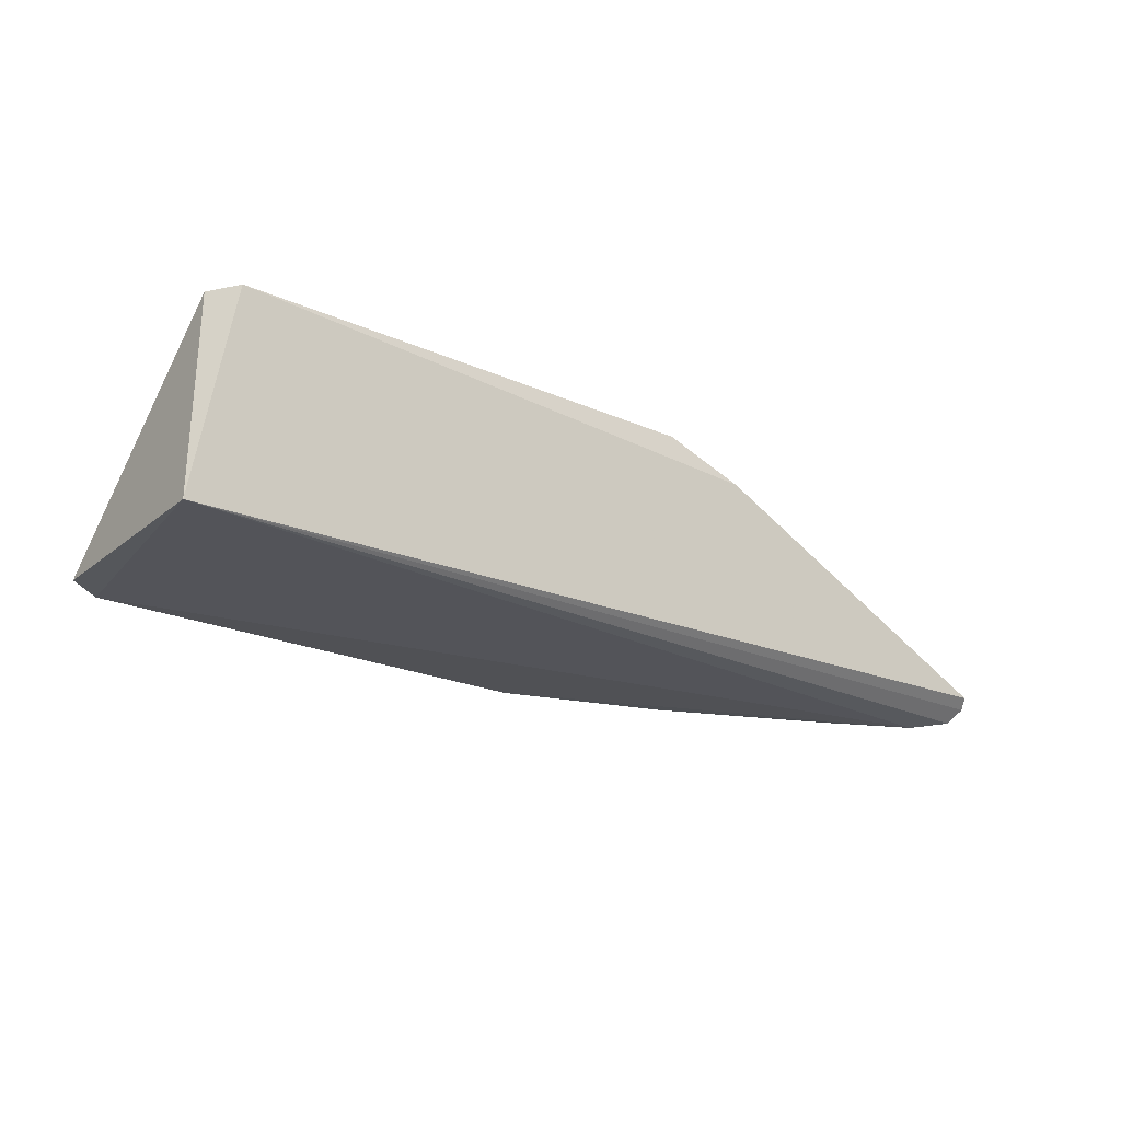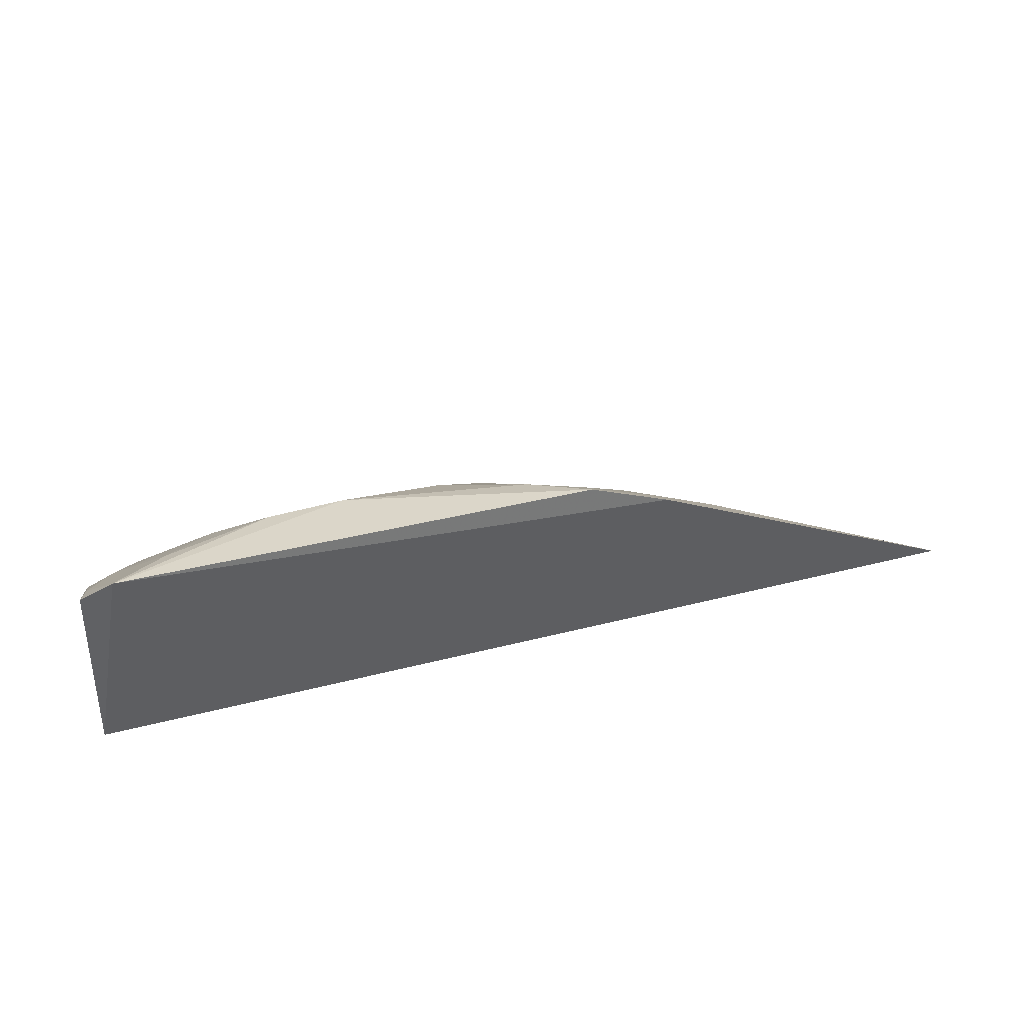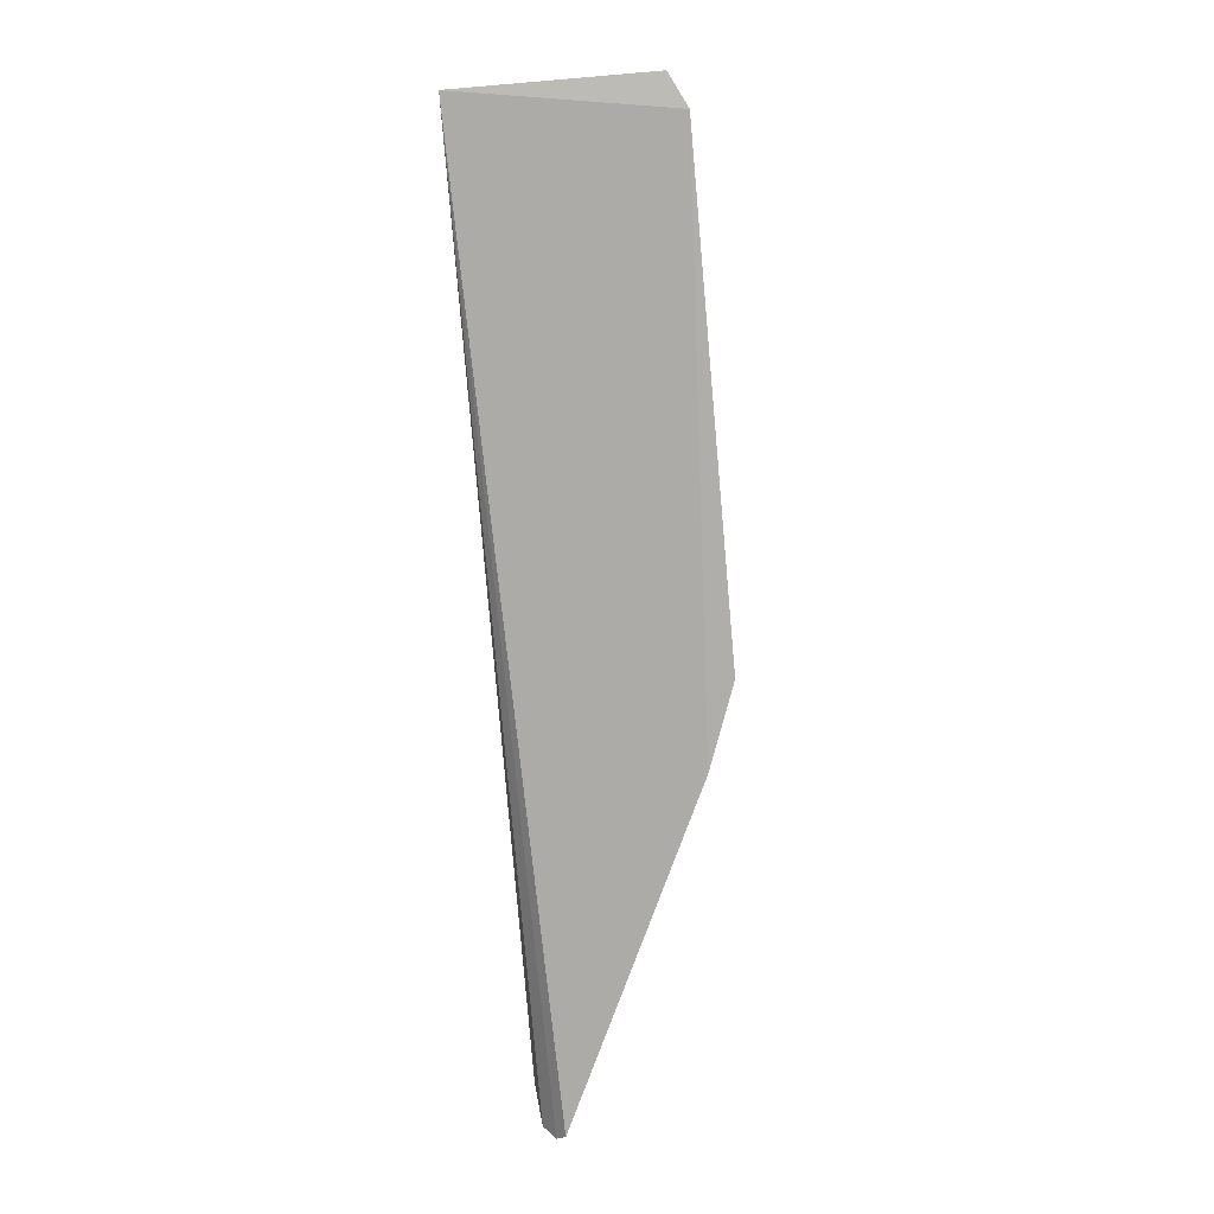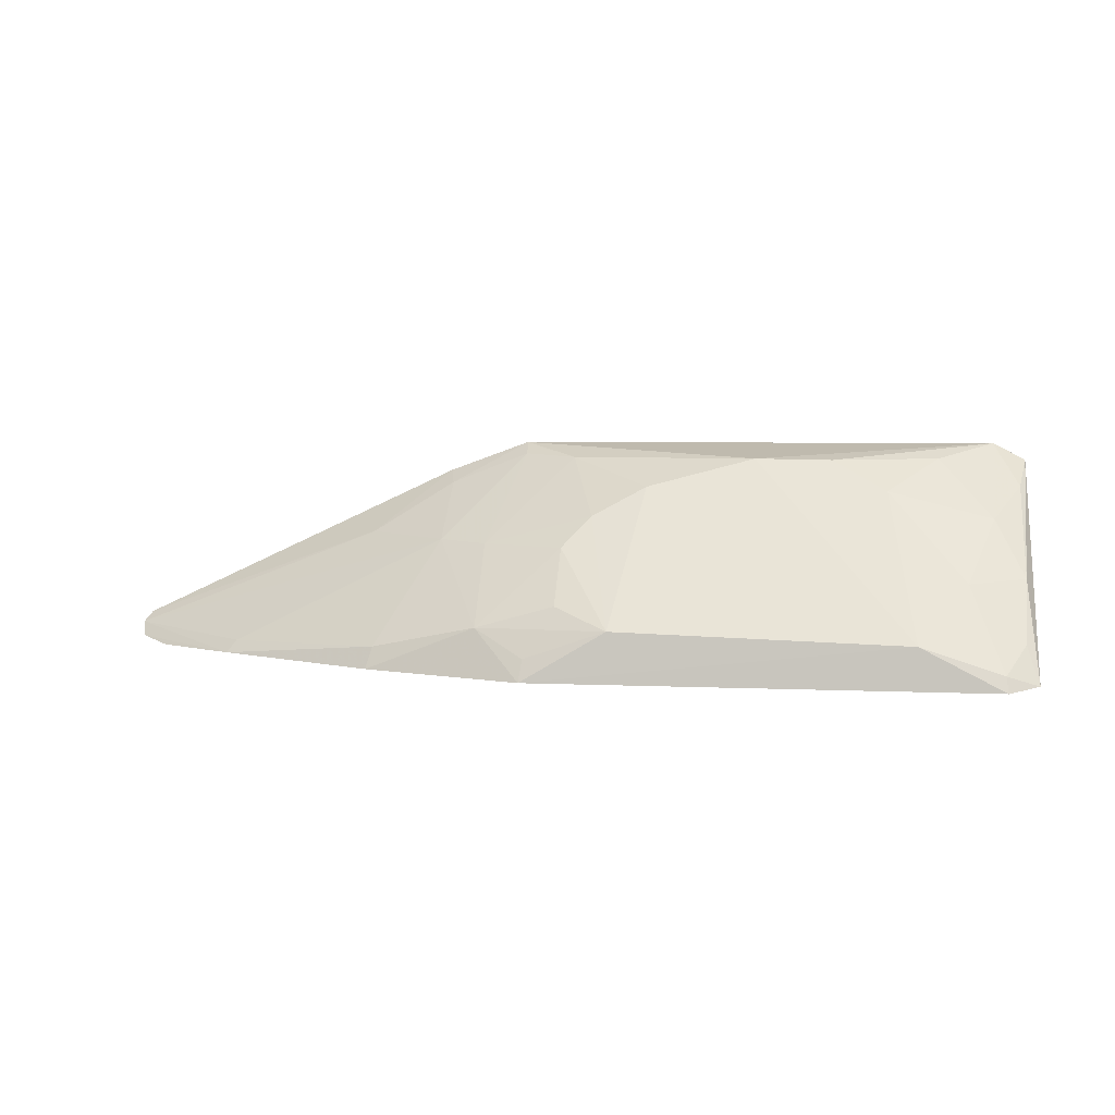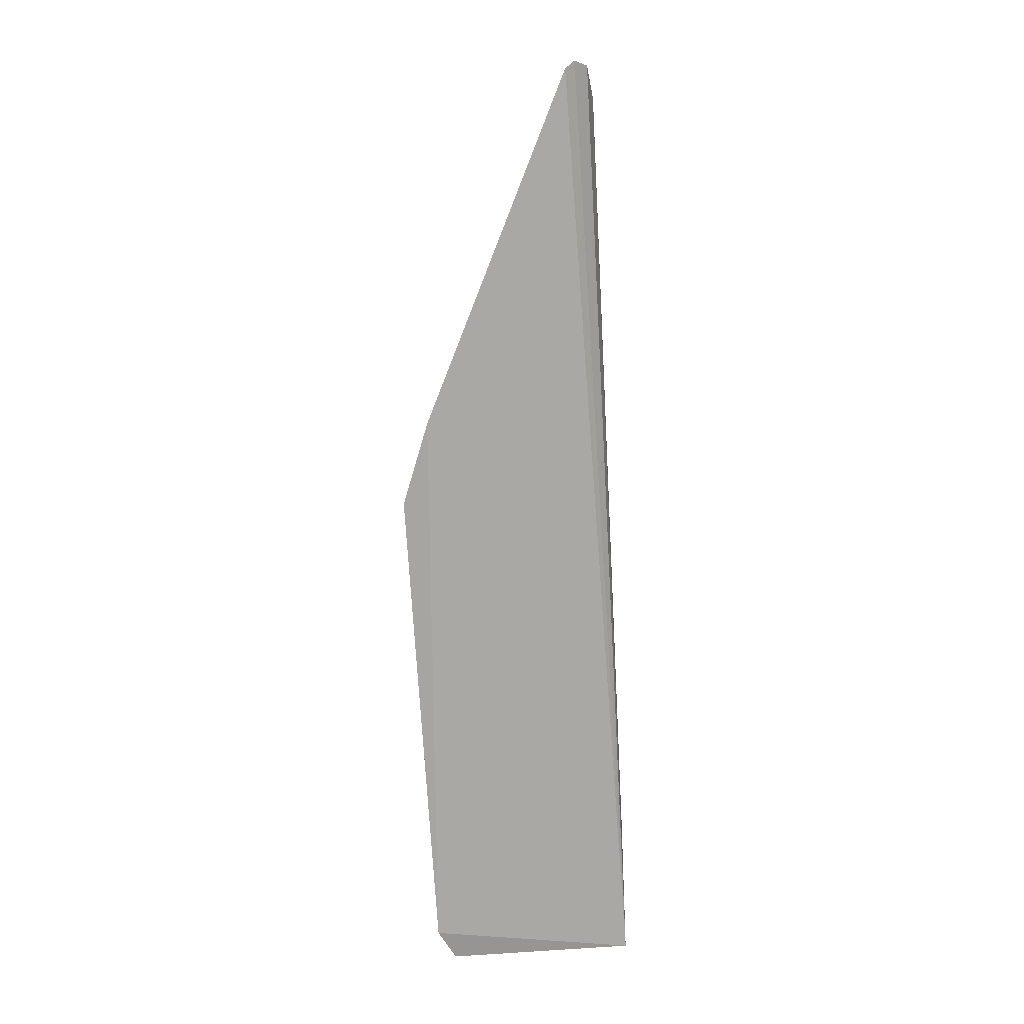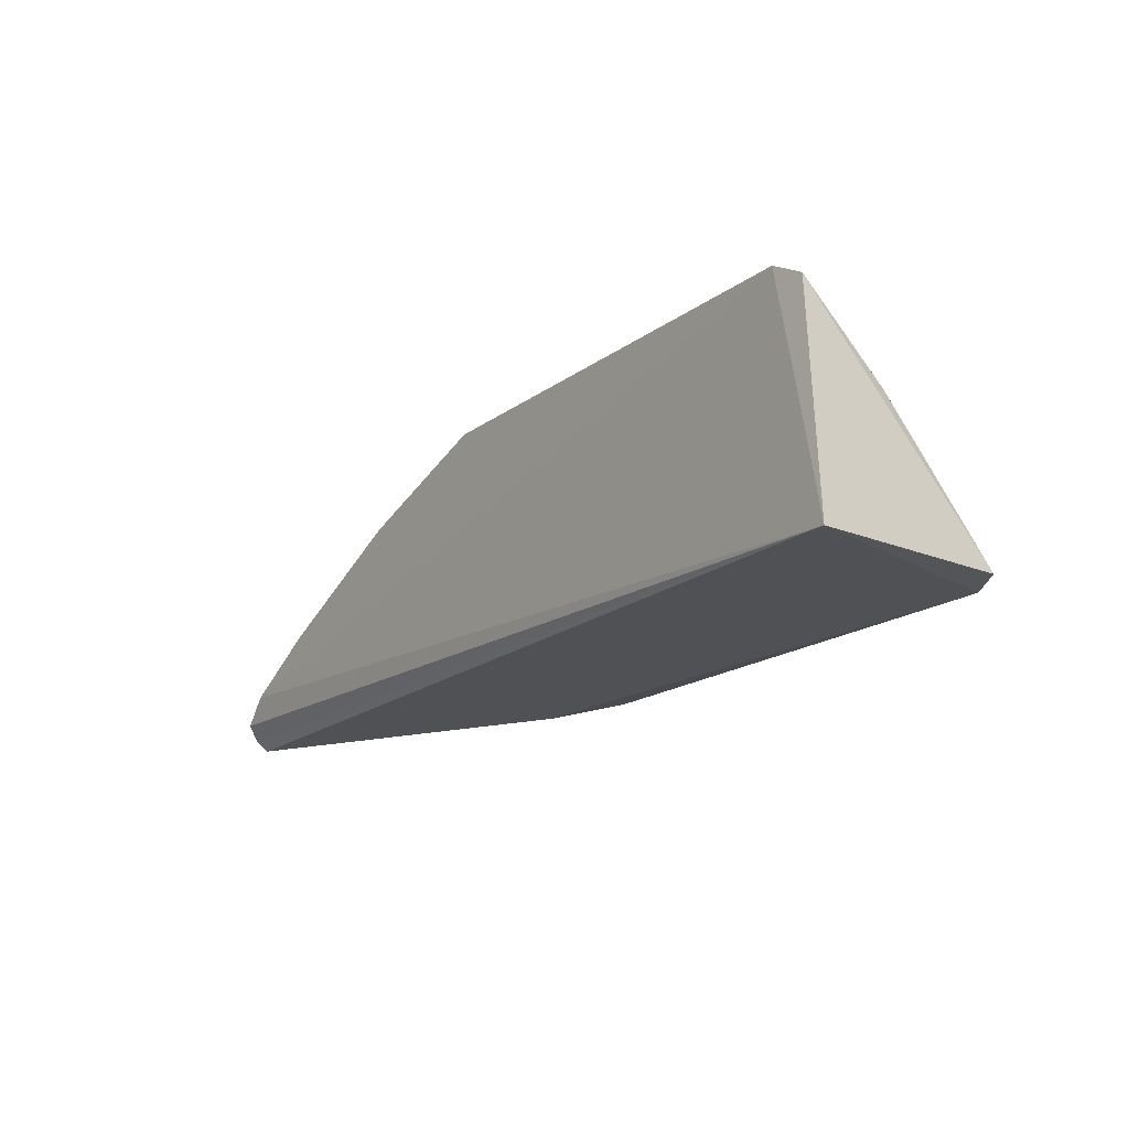
<metadata>
{"format":"obj","ext":"obj","renderer":"f3d","projection":"perspective","resolution":1024,"background":"white","views":[{"elev":-21.0,"azim":-38.6,"up":"+Z"},{"elev":38.7,"azim":-18.2,"up":"+Z"},{"elev":-76.5,"azim":-84.4,"up":"+Y"},{"elev":7.7,"azim":-172.6,"up":"+Z"},{"elev":-75.3,"azim":94.0,"up":"+Y"},{"elev":-17.4,"azim":-125.2,"up":"+Y"}]}
</metadata>
<code>
v 0.2765 0.1426 0.1703
v 0.28 0.1484 0.1651
v 0.003314 0.2109 0.2395
v -0.2153 0.2732 0.1595
v -0.2348 0.149 0.1657
v 0.03489 0.273 0.1586
v 0.09012 0.1538 0.2517
v -0.2157 0.1435 0.2763
v 0.1203 0.237 0.1694
v -0.01065 0.2676 0.1858
v 0.2594 0.1711 0.1555
v 0.134 0.1673 0.224
v -0.1558 0.1965 0.2537
v -0.2334 0.1462 0.2676
v 0.04817 0.1425 0.2744
v -0.1699 0.269 0.1818
v 0.06153 0.2512 0.1835
v 0.277 0.1572 0.1582
v 0.209 0.1954 0.1637
v 0.1231 0.2429 0.158
v 0.09321 0.1407 0.2575
v 0.08945 0.1965 0.2238
v -0.08398 0.1826 0.2695
v -0.2318 0.2641 0.1619
v -0.2128 0.1965 0.2395
v 0.03354 0.2668 0.1701
v 0.01834 0.2257 0.2238
v 0.2137 0.1995 0.157
v 0.04715 0.1528 0.2687
v -0.02546 0.1976 0.2547
v -0.1262 0.1814 0.269
v -0.2289 0.1679 0.2547
v -0.1845 0.1662 0.2693
v -0.1968 0.2383 0.2098
v 0.01859 0.2526 0.196
v 0.0627 0.2094 0.2234
v 0.01807 0.1663 0.2679
v -0.2278 0.2228 0.211
v -0.2142 0.2692 0.1677
v -0.2256 0.2523 0.181
f 5 2 1
f 8 5 1
f 11 5 4
f 11 4 6
f 12 1 2
f 14 5 8
f 16 10 6
f 16 6 4
f 18 2 5
f 18 5 11
f 20 11 6
f 20 17 9
f 20 6 17
f 21 12 7
f 21 1 12
f 21 7 15
f 21 15 8
f 21 8 1
f 22 7 12
f 22 9 17
f 22 19 9
f 22 12 2
f 22 2 19
f 23 16 13
f 23 10 16
f 23 8 15
f 24 4 5
f 24 5 14
f 26 17 6
f 26 6 10
f 26 10 17
f 27 10 3
f 28 18 11
f 28 11 20
f 28 20 9
f 28 9 19
f 28 19 2
f 28 2 18
f 29 15 7
f 29 7 22
f 30 3 10
f 30 10 23
f 31 23 13
f 31 8 23
f 32 14 8
f 32 8 25
f 33 25 8
f 33 13 25
f 33 31 13
f 33 8 31
f 34 25 13
f 34 13 16
f 35 27 17
f 35 17 10
f 35 10 27
f 36 22 17
f 36 17 27
f 36 27 3
f 36 29 22
f 37 3 30
f 37 36 3
f 37 29 36
f 37 15 29
f 37 30 23
f 37 23 15
f 38 32 25
f 38 24 14
f 38 14 32
f 38 25 34
f 39 34 16
f 39 16 4
f 39 4 24
f 40 38 34
f 40 34 39
f 40 39 24
f 40 24 38

</code>
